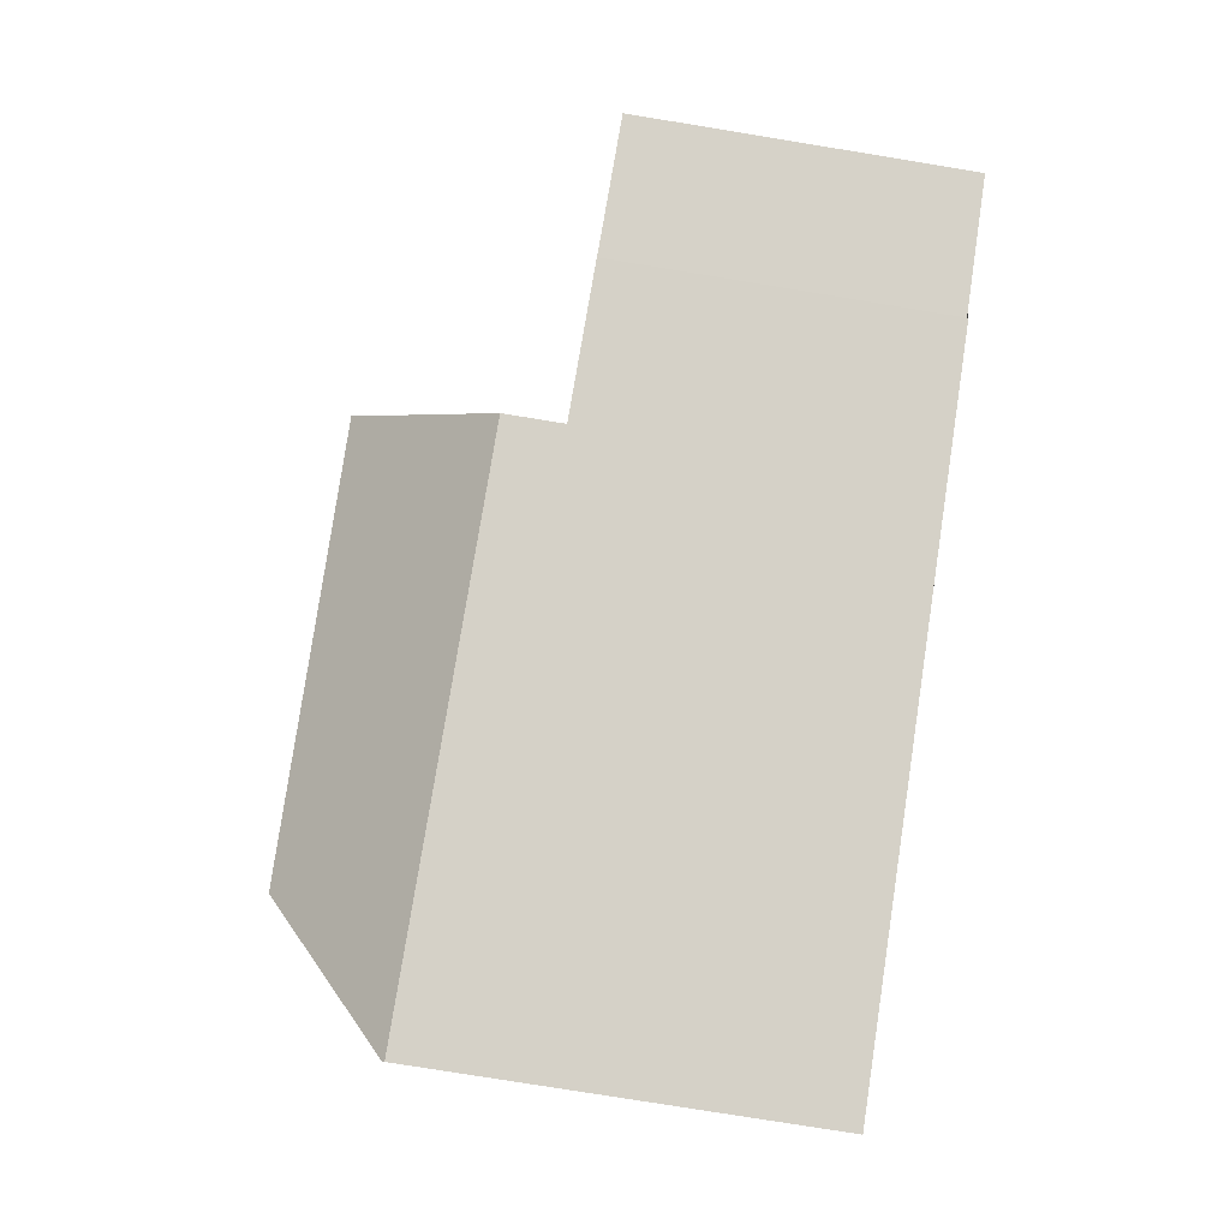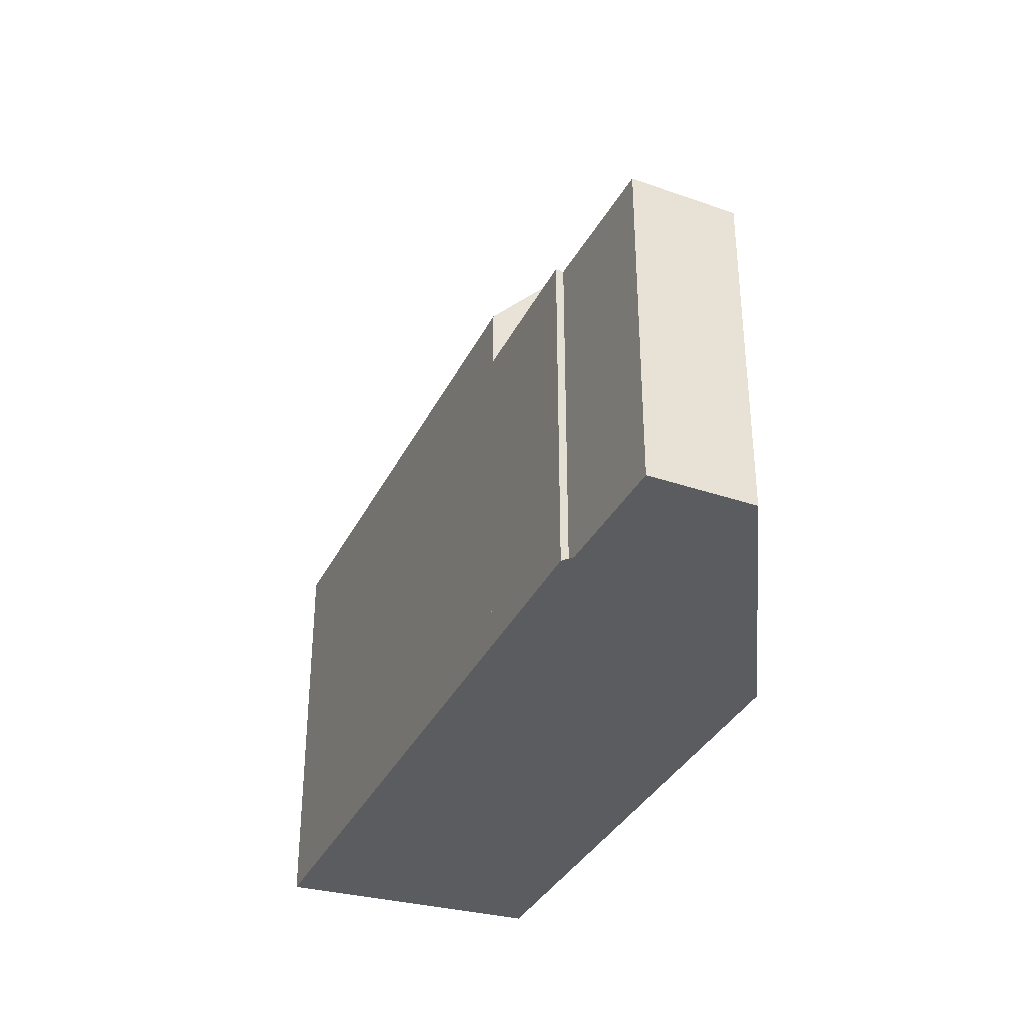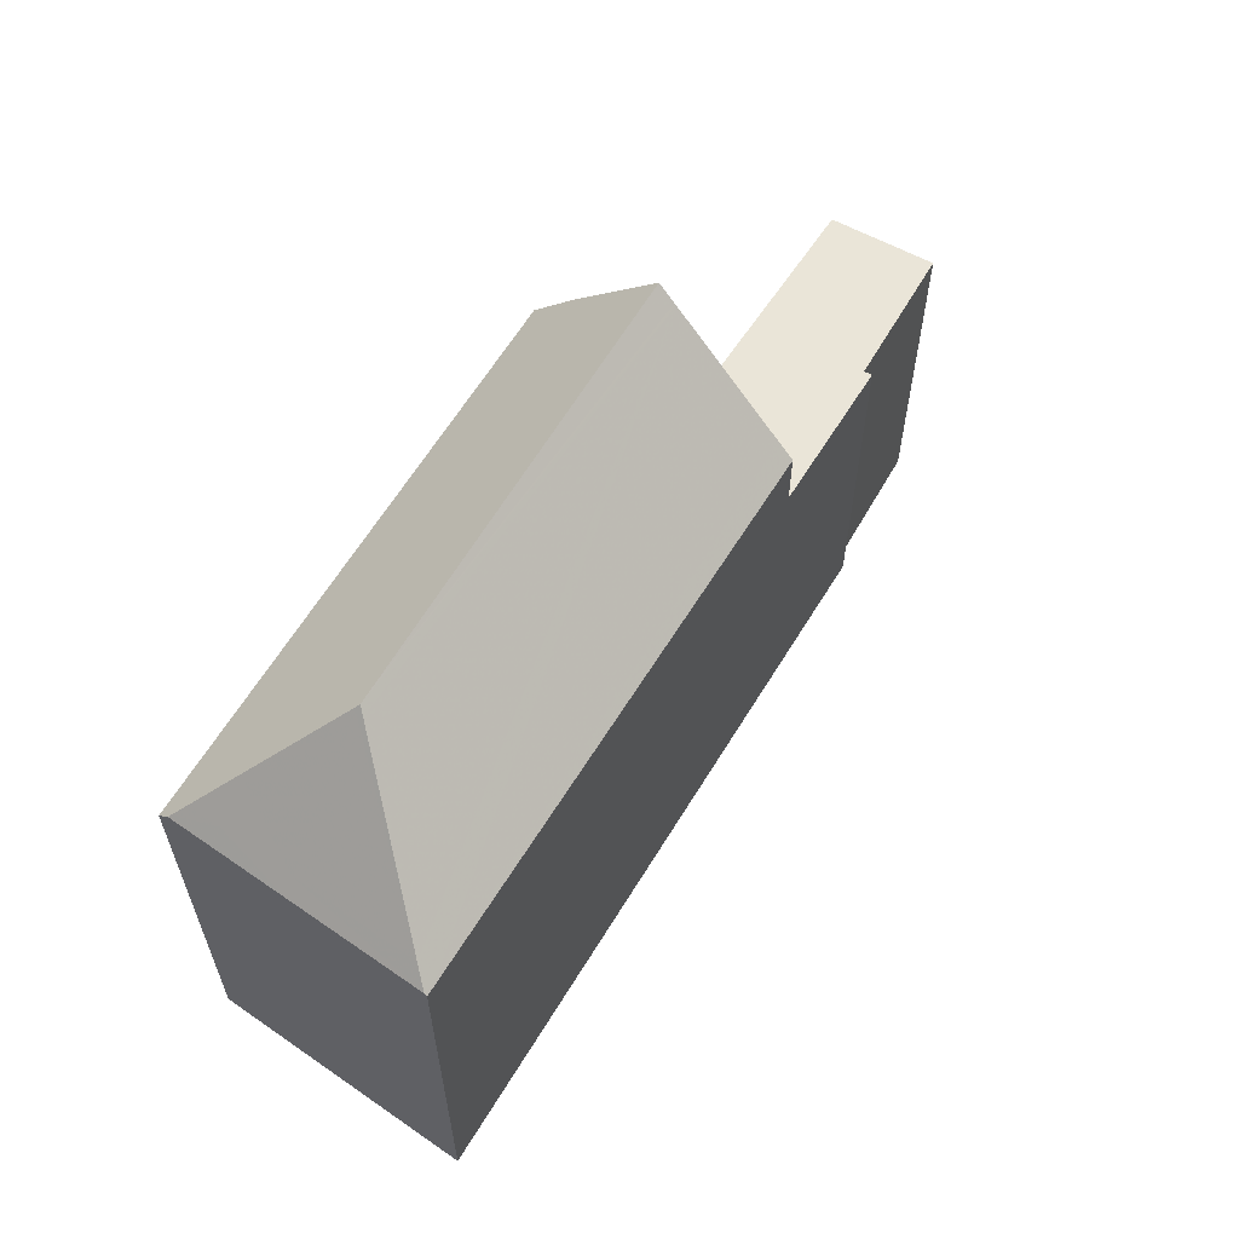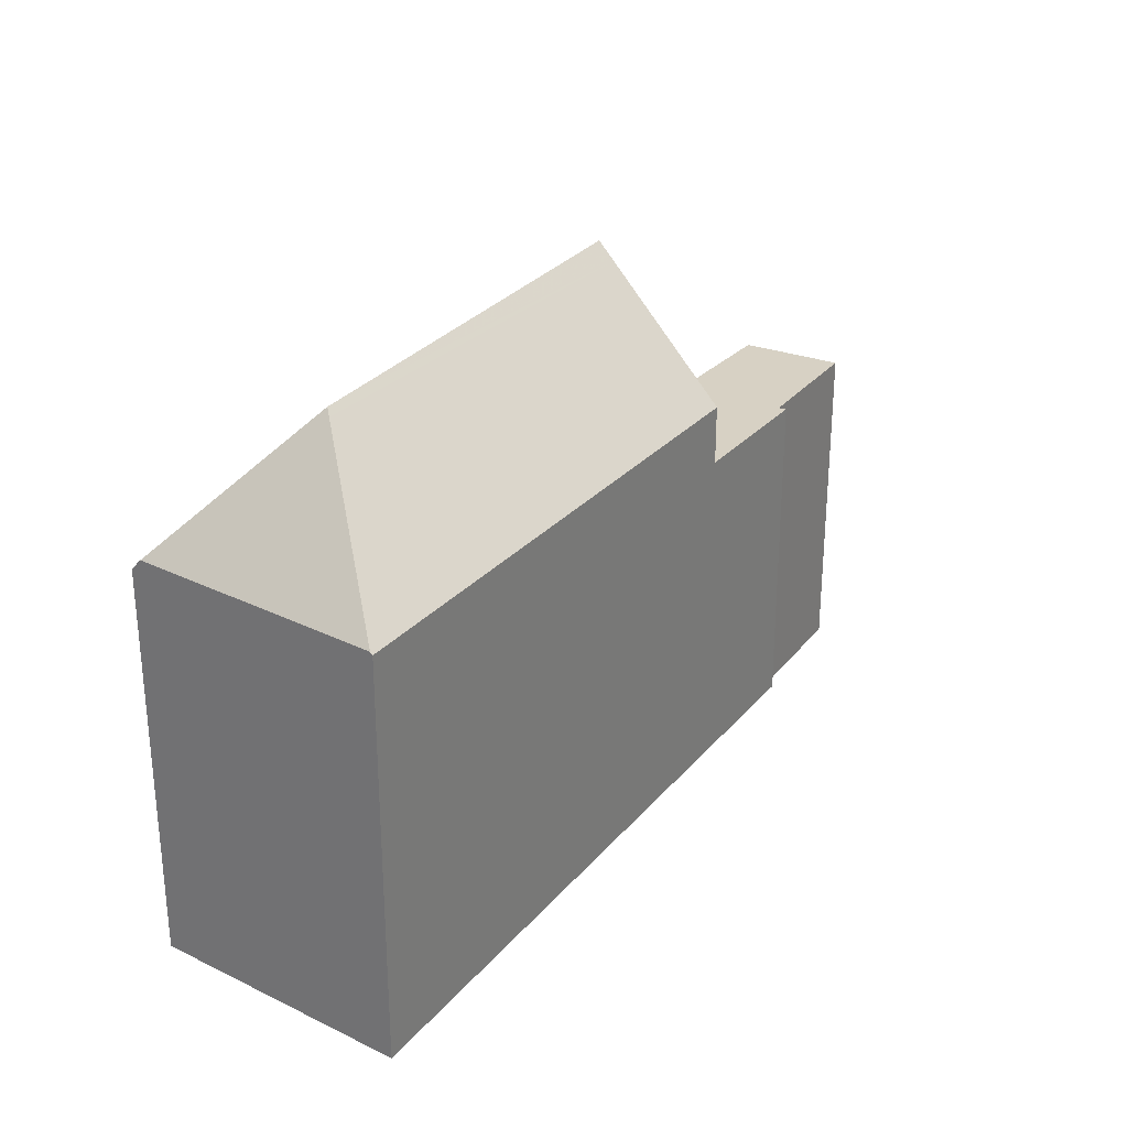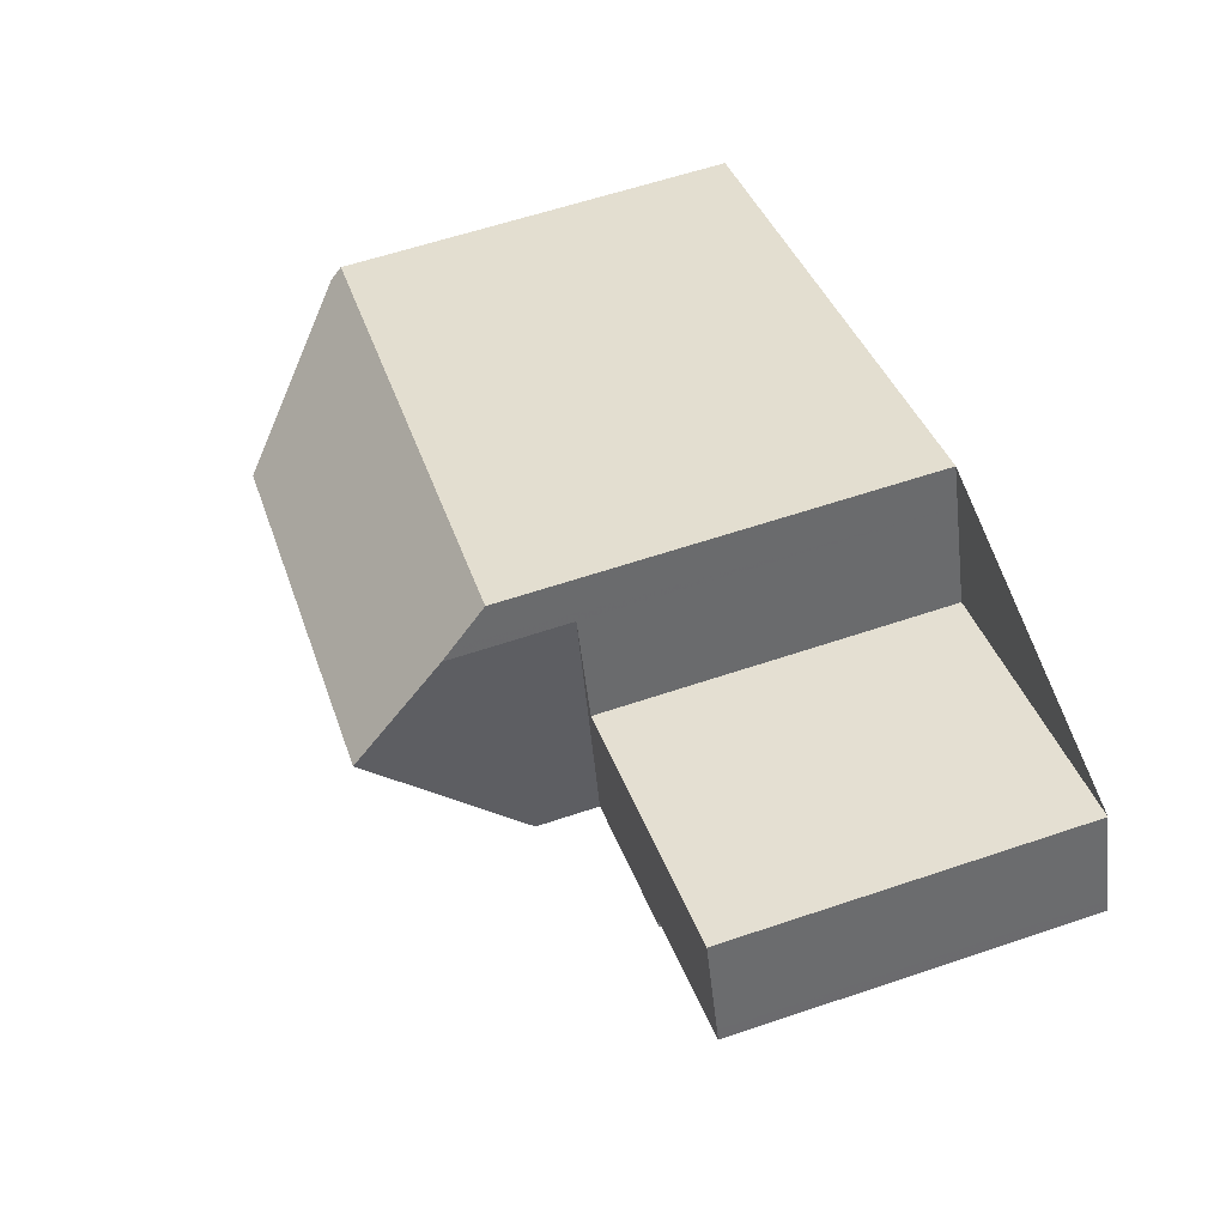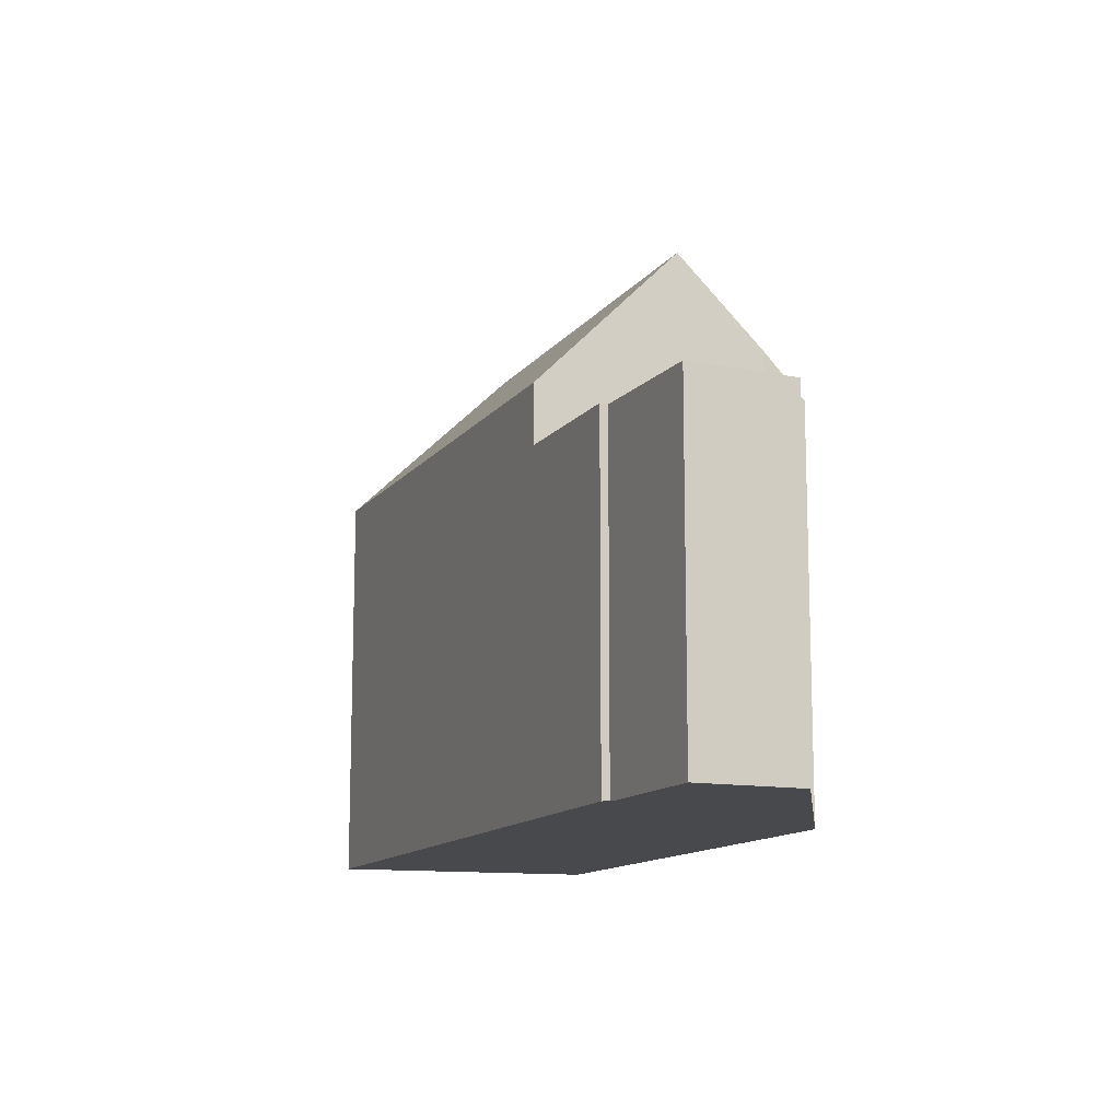
<metadata>
{"format":"obj","ext":"obj","renderer":"f3d","projection":"perspective","resolution":1024,"background":"white","views":[{"elev":-78.5,"azim":80.8,"up":"+Y"},{"elev":-35.1,"azim":88.2,"up":"+Z"},{"elev":60.4,"azim":-37.5,"up":"+Z"},{"elev":28.5,"azim":-36.8,"up":"+Z"},{"elev":60.8,"azim":71.0,"up":"+Y"},{"elev":-12.5,"azim":89.8,"up":"+Z"}]}
</metadata>
<code>
v 62.76 -1994 7.056
v 61.39 -1990 6.918
v 70.47 -1986 7.049
v 71.43 -1988 5.852
v 75.94 -1987 5.765
v 76.64 -1988 5.793
v 74.36 -1989 5.839
v 74.42 -1990 5.841
v 63.94 -1991 9.234
v 64 -1991 9.334
v 62.74 -1994 7.1
v 71.19 -1988 9.362
v 71.27 -1989 9.09
v 71.92 -1991 6.924
v 62.74 -1994 7.1
v 71.92 -1991 6.924
v 61.45 -1990 7.125
v 64 -1991 9.334
v 71.19 -1988 9.362
v 70.75 -1987 7.81
v 76.56 -1988 5.79
v 76.51 -1988 5.791
v 75.89 -1987 5.766
v 76.58 -1989 5.794
v 70.75 -1987 5.824
v 71.84 -1990 5.886
v 71.92 -1991 5.891
v 70.91 -1987 5.834
v 71.28 -1989 5.855
v 71.92 -1991 5.891
v 70.75 -1987 5.824
v 63.94 -1991 9.234
v 63.88 -1991 9.234
v 71.11 -1988 9.09
v 71.27 -1989 9.09
v 64 -1991 9.334
v 63.88 -1991 9.234
v 61.45 -1990 7.125
v 71.19 -1988 9.362
v 70.75 -1987 7.81
v 71.11 -1988 9.09
v 70.55 -1986 7.273
v 63.97 -1989 6.955
v 62.75 -1994 7.068
v 71.84 -1990 7.196
v 71.84 -1990 7.196
v 71.84 -1990 5.886
v 61.6 -1990 6.921
v 61.73 -1990 7.368
v 62.88 -1994 7.345
v 62.96 -1994 7.071
v 62.97 -1994 7.053
v 62.88 -1994 7.345
v 61.73 -1990 7.368
v 70.91 -1987 8.383
v 70.91 -1987 8.383
v 70.91 -1987 5.834
v 62.43 -1990 7.973
v 61.68 -1991 7.121
v 61.9 -1991 7.364
v 70.96 -1987 5.833
v 62.43 -1990 7.973
v 64.24 -1991 9.335
v 71.28 -1989 9.061
v 71.28 -1989 9.061
v 69.77 -1989 9.119
v 62.05 -1992 7.113
v 62.27 -1992 7.357
v 63.98 -1991 9.322
v 64.24 -1991 9.335
v 71.28 -1989 5.855
v 63.9 -1991 9.234
v 63.98 -1991 9.322
v 75.94 -1987 5.765
v 75.89 -1987 5.766
v 61.67 -1990 7.171
v 61.49 -1990 7.163
v 70.67 -1987 7.606
v 61.49 -1990 7.163
v 61.46 -1990 7.125
v 62.75 -1994 7.068
v 62.76 -1994 7.056
v 62.76 -1994 0
v 62.75 -1994 0
v 61.6 -1990 6.921
v 61.39 -1990 6.918
v 61.39 -1990 0
v 61.6 -1990 0
v 70.55 -1986 7.273
v 70.47 -1986 7.049
v 70.47 -1986 -8.882e-16
v 70.55 -1986 0
v 75.89 -1987 5.766
v 71.43 -1988 5.852
v 71.43 -1988 -8.882e-16
v 75.89 -1987 0
v 75.94 -1987 5.765
v 75.94 -1987 5.765
v 75.94 -1987 0
v 75.94 -1987 8.882e-16
v 76.58 -1989 5.794
v 76.64 -1988 5.793
v 76.64 -1988 0
v 76.58 -1989 -8.882e-16
v 74.42 -1990 5.841
v 74.36 -1989 5.839
v 74.36 -1989 0
v 74.42 -1990 -8.882e-16
v 71.92 -1991 5.891
v 74.42 -1990 5.841
v 74.42 -1990 -8.882e-16
v 71.92 -1991 0
v 62.97 -1994 7.053
v 71.92 -1991 6.924
v 71.92 -1991 -8.882e-16
v 62.97 -1994 0
v 62.05 -1992 7.113
v 62.74 -1994 7.1
v 62.74 -1994 -8.882e-16
v 62.05 -1992 8.882e-16
v 76.64 -1988 5.793
v 76.56 -1988 5.79
v 76.56 -1988 -8.882e-16
v 76.64 -1988 0
v 75.94 -1987 5.765
v 75.89 -1987 5.766
v 75.89 -1987 0
v 75.94 -1987 0
v 74.36 -1989 5.839
v 76.58 -1989 5.794
v 76.58 -1989 -8.882e-16
v 74.36 -1989 0
v 70.96 -1987 5.833
v 70.75 -1987 5.824
v 70.75 -1987 0
v 70.96 -1987 0
v 61.39 -1990 6.918
v 61.45 -1990 7.125
v 61.45 -1990 0
v 61.39 -1990 0
v 70.67 -1987 7.606
v 70.55 -1986 7.273
v 70.55 -1986 0
v 70.67 -1987 0
v 70.47 -1986 7.049
v 63.97 -1989 6.955
v 63.97 -1989 -8.882e-16
v 70.47 -1986 -8.882e-16
v 62.74 -1994 7.1
v 62.75 -1994 7.068
v 62.75 -1994 0
v 62.74 -1994 -8.882e-16
v 63.97 -1989 6.955
v 61.6 -1990 6.921
v 61.6 -1990 0
v 63.97 -1989 -8.882e-16
v 62.76 -1994 7.056
v 62.97 -1994 7.053
v 62.97 -1994 0
v 62.76 -1994 0
v 61.46 -1990 7.125
v 61.68 -1991 7.121
v 61.68 -1991 0
v 61.46 -1990 -8.882e-16
v 71.43 -1988 5.852
v 70.96 -1987 5.833
v 70.96 -1987 0
v 71.43 -1988 -8.882e-16
v 61.68 -1991 7.121
v 62.05 -1992 7.113
v 62.05 -1992 8.882e-16
v 61.68 -1991 0
v 76.56 -1988 5.79
v 75.94 -1987 5.765
v 75.94 -1987 8.882e-16
v 76.56 -1988 -8.882e-16
v 70.75 -1987 7.81
v 70.67 -1987 7.606
v 70.67 -1987 0
v 70.75 -1987 8.882e-16
v 61.45 -1990 7.125
v 61.46 -1990 7.125
v 61.46 -1990 -8.882e-16
v 61.45 -1990 0
v 71.43 -1988 0
v 75.94 -1987 0
v 76.64 -1988 0
v 74.36 -1989 0
v 74.42 -1990 0
v 62.76 -1994 0
v 61.39 -1990 0
v 70.47 -1986 0
f 73 18 32 72
f 52 1 44 51
f 70 12 13 66
f 43 3 42
f 46 16 30 47
f 75 23 5 74
f 22 21 6 24
f 28 25 61
f 26 22 24 7 8 27
f 72 32 53 68
f 69 37 41 39 63
f 34 19 35
f 77 38 2 48 76
f 51 44 11 50
f 57 31 20 56
f 76 48 43 42 78
f 66 13 64
f 51 45 14 52
f 68 53 15 67
f 71 57 56 34 35 65
f 55 41 37 58
f 79 54 60 59 80
f 29 28 61 4 23 75
f 60 54 62
f 64 45 51 50 9 66
f 67 59 60 68
f 65 46 47 71
f 72 33 73
f 66 9 10 70
f 74 21 22 75
f 68 60 62 33 72
f 63 36 69
f 75 22 26 29
f 76 49 77
f 78 40 55 58 49 76
f 80 17 79
f 82 83 84 81
f 86 87 88 85
f 90 91 92 89
f 94 95 96 93
f 98 99 100 97
f 102 103 104 101
f 106 107 108 105
f 110 111 112 109
f 114 115 116 113
f 118 119 120 117
f 122 123 124 121
f 126 127 128 125
f 130 131 132 129
f 134 135 136 133
f 138 139 140 137
f 142 143 144 141
f 146 147 148 145
f 150 151 152 149
f 154 155 156 153
f 158 159 160 157
f 162 163 164 161
f 166 167 168 165
f 170 171 172 169
f 174 175 176 173
f 178 179 180 177
f 182 183 184 181
f 186 187 188 189 190 191 192 185

</code>
